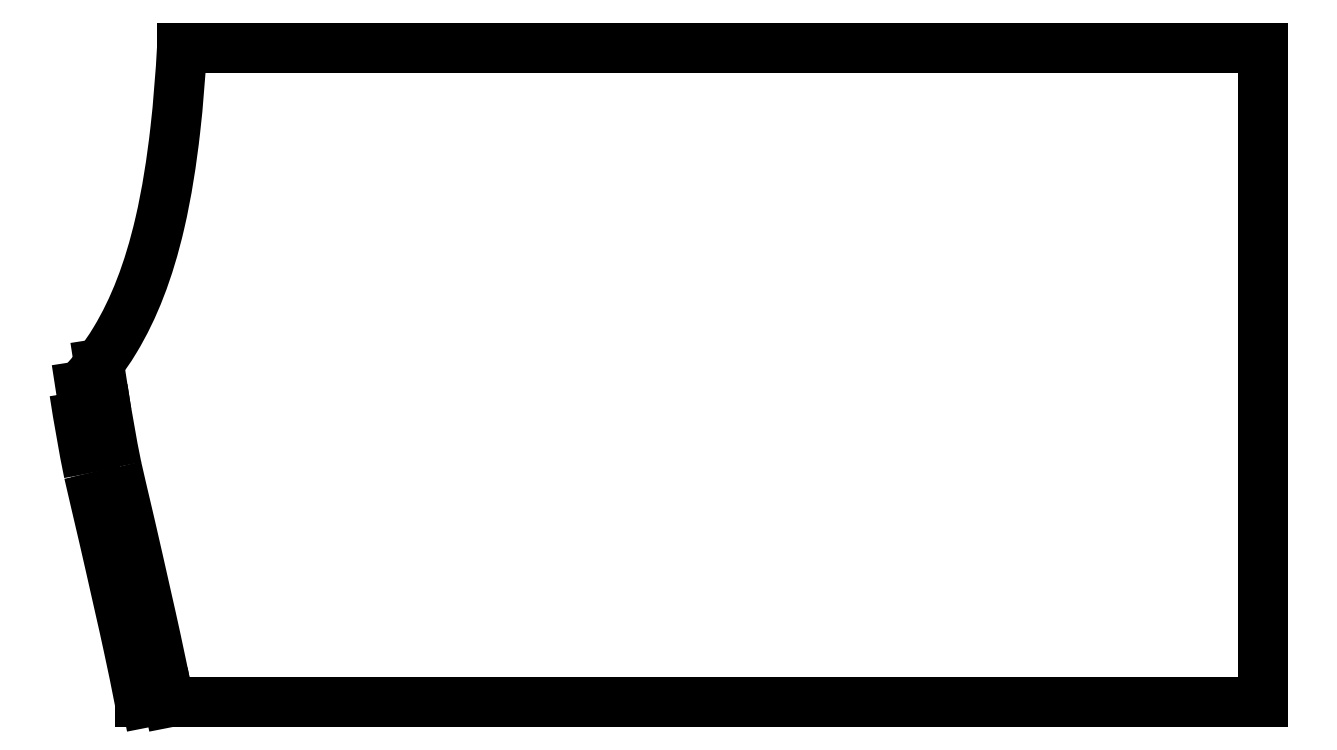
<metadata>
{"format":"dxf","ext":"dxf","renderer":"ezdxf+matplotlib","layout":"modelspace","background":"white","min_lineweight":24,"dpi":150}
</metadata>
<code>
0
SECTION
2
ENTITIES
0
SPLINE
8
0
70
0
71
3
72
8
73
4
74
0
42
1e-09
43
1e-10
44
1e-10
40
-7.391
40
-7.391
40
-7.391
40
-7.391
40
-0
40
-0
40
-0
40
-0
10
-5.535
20
11.36
30
0
10
-5.378
20
10.35
30
0
10
-5.203
20
9.35
30
0
10
-5.008
20
8.4
30
0
0
SPLINE
8
0
70
0
71
3
72
14
73
10
74
0
42
1e-09
43
1e-10
44
1e-10
40
-29.76
40
-29.76
40
-29.76
40
-29.76
40
-25.62
40
-25.62
40
-22.71
40
-22.71
40
-19.04
40
-19.04
40
-14.28
40
-14.28
40
-14.28
40
-14.28
10
-5.008
20
8.4
30
-2.098e-15
10
-4.843
20
7.669
30
-3.497e-15
10
-4.683
20
7.015
30
2.098e-15
10
-4.289
20
5.307
30
2.098e-15
10
-4.131
20
4.602
30
2.098e-15
10
-3.769
20
3.004
30
2.098e-15
10
-3.672
20
2.573
30
6.994e-16
10
-3.41
20
1.358
30
2.098e-15
10
-3.268
20
0.6672
30
-2.098e-15
10
-3.137
20
6.994e-16
30
-6.994e-16
0
LINE
8
0
10
-3.137
20
7.128e-16
30
-6.994e-16
11
38.04
21
0
31
-3.497e-15
0
LINE
8
0
10
38.04
20
0
30
-3.497e-15
11
38.04
21
24
31
-6.994e-16
0
LINE
8
0
10
38.04
20
24
30
-6.994e-16
11
-1.59
21
24
31
2.098e-15
0
SPLINE
8
0
70
0
71
3
72
14
73
10
74
0
42
1e-09
43
1e-10
44
1e-10
40
-27.07
40
-27.07
40
-27.07
40
-27.07
40
-22.81
40
-22.81
40
-17.98
40
-17.98
40
-10.29
40
-10.29
40
-5.059
40
-5.059
40
-5.059
40
-5.059
10
-1.59
20
24
30
0
10
-1.641
20
23.04
30
0
10
-1.725
20
21.97
30
0
10
-1.966
20
19.84
30
0
10
-2.144
20
18.68
30
0
10
-2.811
20
15.8
30
0
10
-3.356
20
14.43
30
0
10
-4.496
20
12.53
30
0
10
-5.005
20
11.9
30
0
10
-5.535
20
11.36
30
0
0
SPLINE
8
0
70
0
71
3
72
8
73
4
74
0
42
1e-09
43
1e-10
44
1e-10
40
-7.391
40
-7.391
40
-7.391
40
-7.391
40
-0.006619
40
-0.006619
40
-0.006619
40
-0.006619
10
-5.288
20
11.4
30
0
10
-5.131
20
10.39
30
0
10
-4.957
20
9.397
30
0
10
-4.764
20
8.453
30
0
0
SPLINE
8
0
70
0
71
3
72
17
73
13
74
0
42
1e-09
43
1e-10
44
1e-10
40
-29.76
40
-29.76
40
-29.76
40
-29.76
40
-25.62
40
-25.62
40
-25.62
40
-22.71
40
-22.71
40
-22.71
40
-19.04
40
-19.04
40
-19.04
40
-14.28
40
-14.28
40
-14.28
40
-14.28
10
-4.764
20
8.453
30
-2.103e-15
10
-4.599
20
7.725
30
-3.484e-15
10
-4.44
20
7.071
30
2.098e-15
10
-4.208
20
6.068
30
2.098e-15
10
-4.046
20
5.363
30
2.098e-15
10
-3.887
20
4.657
30
2.098e-15
10
-3.728
20
3.952
30
2.098e-15
10
-3.526
20
3.06
30
2.098e-15
10
-3.428
20
2.627
30
6.994e-16
10
-3.313
20
2.097
30
1.309e-15
10
-3.165
20
1.409
30
2.098e-15
10
-3.023
20
0.7167
30
-2.098e-15
10
-2.892
20
0.04825
30
-6.994e-16
0
SPLINE
8
0
70
0
71
3
72
8
73
4
74
0
42
1e-09
43
1e-10
44
1e-10
40
-7.391
40
-7.391
40
-7.391
40
-7.391
40
-0.02822
40
-0.02822
40
-0.02822
40
-0.02822
10
-4.497
20
11.53
30
0
10
-4.343
20
10.53
30
0
10
-4.171
20
9.548
30
0
10
-3.982
20
8.621
30
0
0
SPLINE
8
0
70
0
71
3
72
23
73
19
74
0
42
1e-09
43
1e-10
44
1e-10
40
-29.74
40
-29.74
40
-29.74
40
-29.74
40
-26.48
40
-26.48
40
-26.48
40
-25.62
40
-25.62
40
-25.62
40
-22.71
40
-22.71
40
-22.71
40
-19.58
40
-19.58
40
-19.58
40
-19.04
40
-19.04
40
-19.04
40
-14.28
40
-14.28
40
-14.28
40
-14.28
10
-3.982
20
8.621
30
-2.118e-15
10
-3.853
20
8.054
30
-3.166e-15
10
-3.727
20
7.527
30
8.69e-17
10
-3.565
20
6.834
30
1.488e-15
10
-3.522
20
6.651
30
1.857e-15
10
-3.477
20
6.457
30
2.098e-15
10
-3.429
20
6.248
30
2.098e-15
10
-3.265
20
5.539
30
2.098e-15
10
-3.107
20
4.832
30
2.098e-15
10
-2.947
20
4.128
30
2.098e-15
10
-2.775
20
3.368
30
2.098e-15
10
-2.679
20
2.94
30
1.083e-15
10
-2.582
20
2.498
30
1.159e-15
10
-2.565
20
2.422
30
1.173e-15
10
-2.549
20
2.345
30
1.219e-15
10
-2.532
20
2.266
30
1.309e-15
10
-2.382
20
1.572
30
2.098e-15
10
-2.239
20
0.8751
30
-2.098e-15
10
-2.107
20
0.2026
30
-6.994e-16
0
LINE
8
0
10
-4.497
20
11.53
30
0
11
-4.634
21
12.41
31
0
0
LINE
8
0
10
-5.288
20
11.4
30
0
11
-5.317
21
11.59
31
0
0
LINE
8
0
10
-2.892
20
0.04825
30
-6.994e-16
11
-2.882
21
7.089e-16
31
-5.984e-16
0
LINE
8
0
10
-2.107
20
0.2026
30
-6.994e-16
11
-2.067
21
6.943e-16
31
-2.978e-16
0
ENDSEC
0
EOF

</code>
